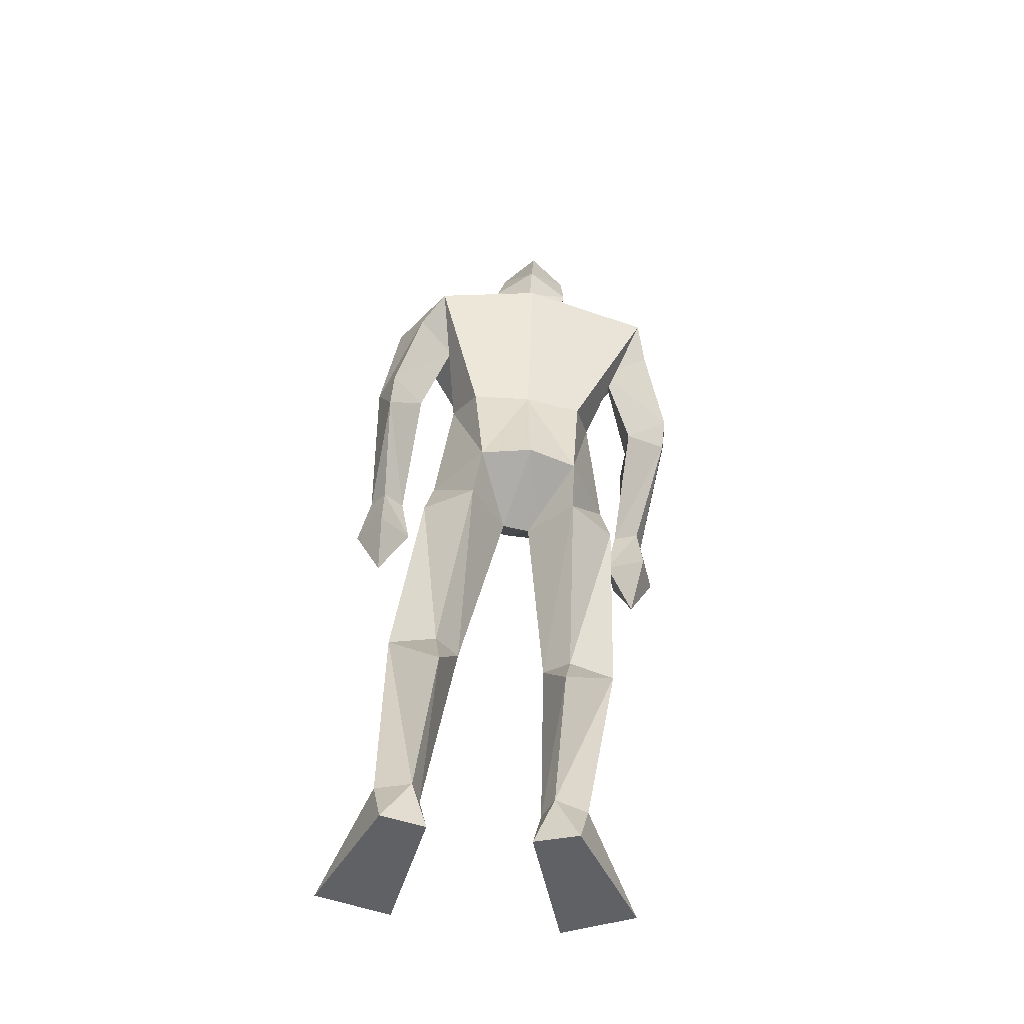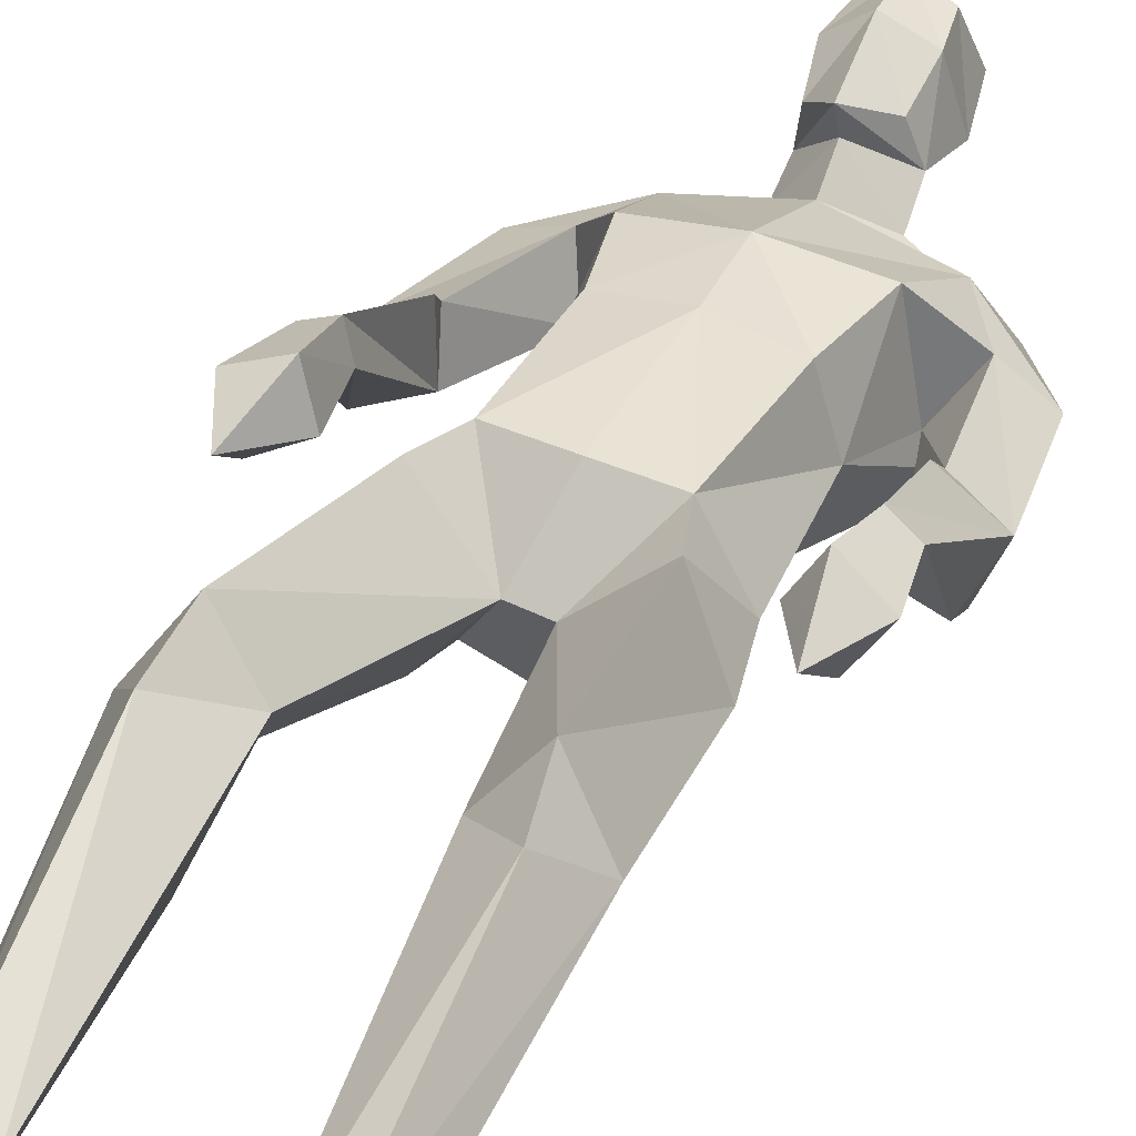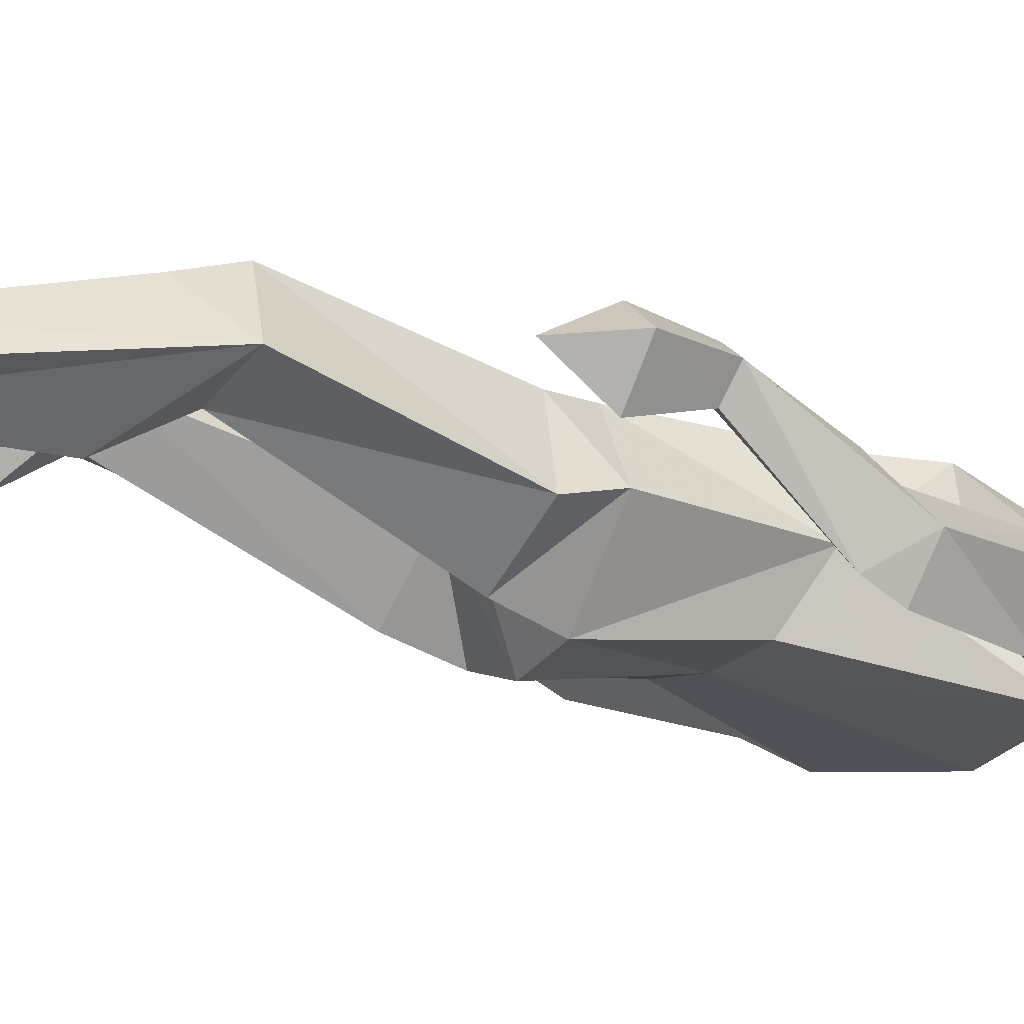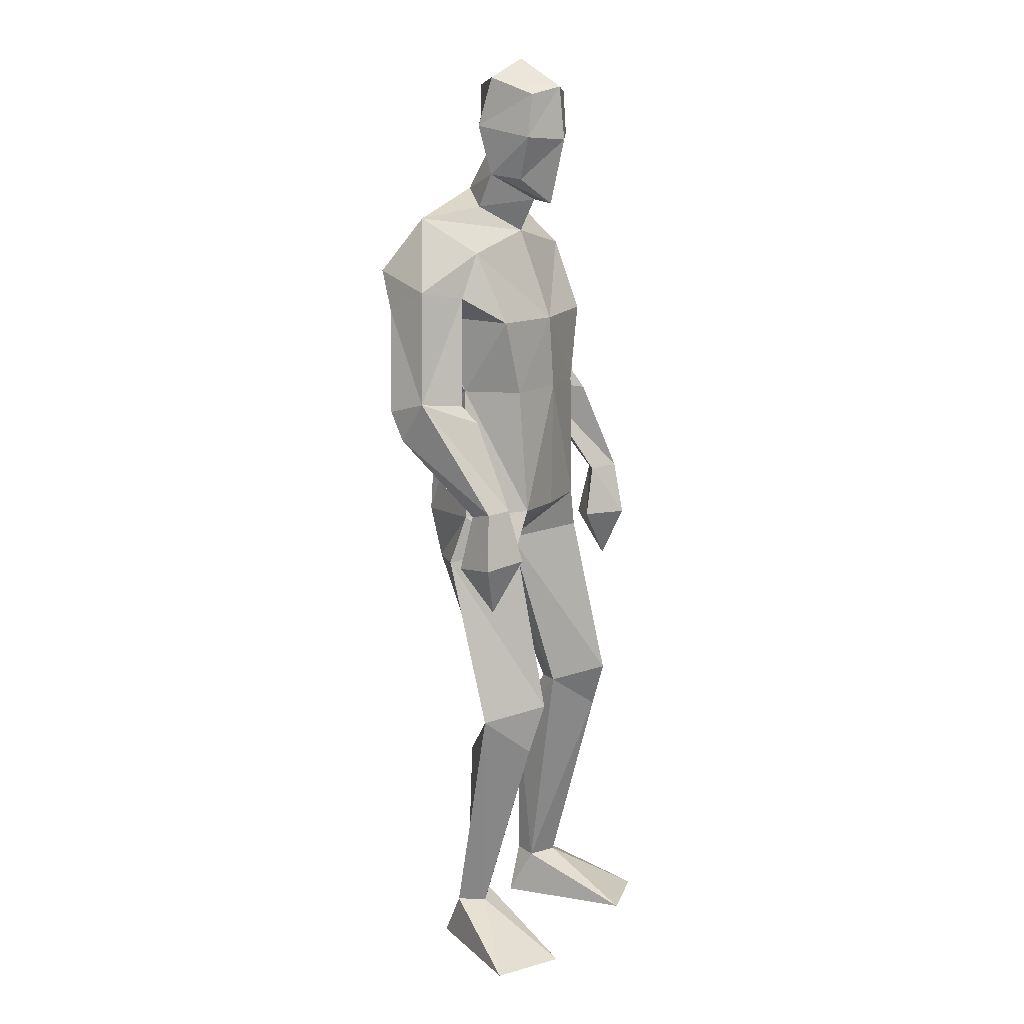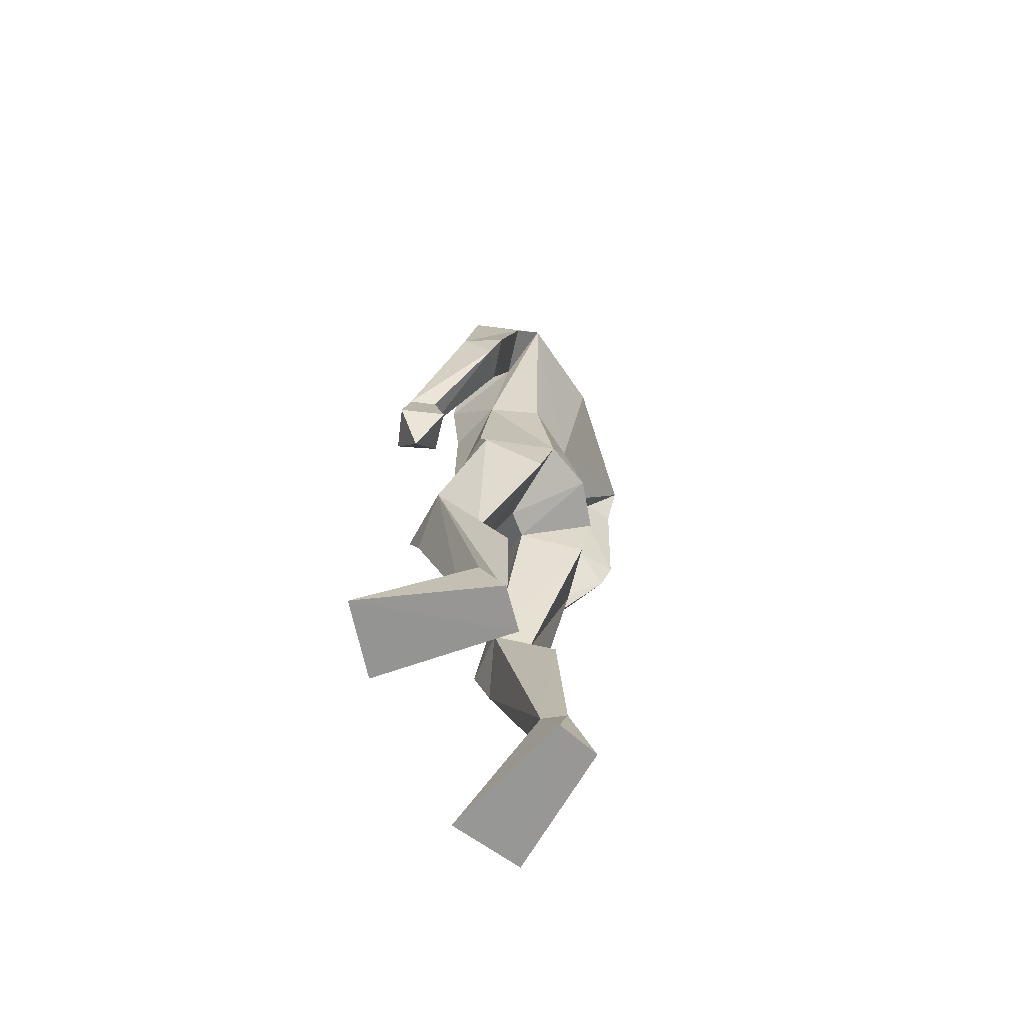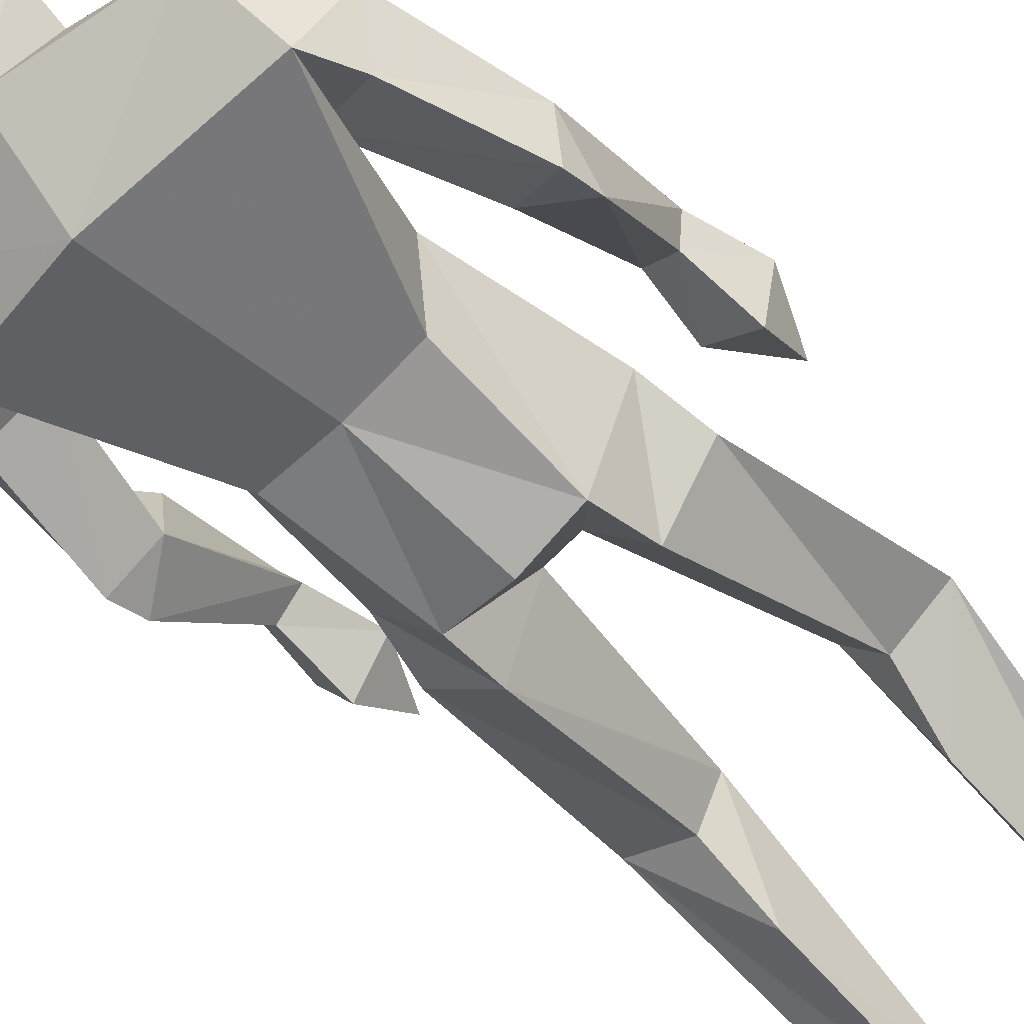
<metadata>
{"format":"obj","ext":"obj","renderer":"f3d","projection":"perspective","resolution":1024,"background":"white","views":[{"elev":-47.9,"azim":174.7,"up":"+Y"},{"elev":35.4,"azim":26.8,"up":"+Z"},{"elev":-18.3,"azim":60.6,"up":"+Z"},{"elev":11.5,"azim":-57.6,"up":"+Y"},{"elev":-66.9,"azim":120.0,"up":"+Y"},{"elev":-56.5,"azim":-133.3,"up":"+Z"}]}
</metadata>
<code>
v -0.2332 -0.001151 0.2382
v -0.2493 0.6136 0.06637
v -0.2744 0.6559 0.2254
v -0.2733 1.033 0.147
v -0.2366 1.823 0.02077
v -0.1526 1.767 0.08193
v -0.1774 1.976 0.2139
v -0.2253 1.887 0.1269
v -0.2434 2.077 0.169
v -0.2571 2.115 0.06875
v -0.1856 2.094 0.2062
v -0.1638 2.029 -0.02202
v -0.2391 1.897 0.05491
v -0.2487 1.981 0.1614
v -0.2596 2.007 0.03481
v -0.1589 1.84 0.1226
v -0.1536 1.864 -0.06085
v -0.1933 0.119 -0.04937
v -0.1462 0.00589 -0.05433
v -0.3861 -0.001151 0.1702
v -0.2641 0.1075 -0.02948
v -0.2387 0.002941 -0.08599
v -0.2285 0.4986 -0.01125
v -0.1937 0.6337 0.1244
v -0.3544 0.6162 0.1094
v -0.2492 1.098 -0.1143
v -0.3502 0.9955 0.01023
v -0.2479 0.984 -0.0855
v -0.2356 1.115 0.1529
v -0.3336 1.105 0.04353
v -0.2798 0.5383 0.187
v -0.17 0.1126 -0.000535
v -0.2335 0.1072 0.02878
v -0.1412 1.101 -0.1529
v -0.1511 1.007 0.02663
v -0.491 1.303 -0.0227
v -0.3853 1.139 0.1546
v -0.4038 1.15 0.2079
v -0.4041 1.344 0.124
v -0.4961 1.368 -0.05022
v -0.5088 1.392 0.04434
v -0.3776 1.621 0.06598
v -0.417 1.382 0.09086
v -0.4769 1.021 0.1989
v -0.4195 0.9115 0.1746
v -0.4383 1.134 0.1325
v -0.3617 1.024 0.1471
v -0.4447 1.011 0.1033
v -0.4564 1.146 0.1877
v -0.3875 1.033 0.2336
v -0.4093 1.357 -0.007536
v -0.4528 1.592 -0.07898
v -0.3233 1.721 0.06997
v -0.4788 1.639 0.02561
v -0.3492 1.577 -0.03404
v -0.3056 1.399 0.02463
v -0.4352 1.683 -0.1146
v -0.1391 1.35 -0.1087
v -0.3005 1.563 0.1356
v -0.2544 1.398 0.1428
v -0.2676 1.347 -0.08475
v -0.4011 1.801 -0.0263
v 0.2836 -0.000866 0.1553
v 0.1245 -0.000844 0.2072
v 0.006924 0.6286 0.08024
v 0.06161 0.6183 0.01791
v 0.08924 0.6583 0.1785
v 0.1043 1.012 -0.02209
v -0.008285 1.353 -0.103
v -0.0257 1.1 -0.1347
v -0.07152 1.83 0.02407
v -0.1211 2.086 0.1781
v -0.1826 2.159 0.1009
v -0.1697 2.103 -0.01651
v -0.09842 2.126 0.08049
v -0.1605 1.963 0.003286
v -0.075 2.021 0.04815
v -0.1005 1.992 0.1722
v -0.103 1.895 0.1352
v -0.1626 1.831 0.1698
v -0.08018 1.907 0.06458
v 0.06822 0.000989 -0.08808
v 0.1772 0.1108 -0.06262
v 0.08237 0.1078 -0.03102
v 0.1627 0.002248 -0.1141
v 0.1674 0.635 0.0567
v 0.08221 1.115 0.008825
v -0.006365 0.9886 -0.1095
v 0.004181 1.123 0.1311
v 0.03424 1.035 0.1219
v 0.1462 0.1089 -0.002566
v 0.1112 0.5492 0.1367
v 0.05545 0.4916 -0.05601
v 0.1006 0.1132 -0.08093
v -0.09037 1.009 0.01718
v -0.1138 1.115 0.145
v -0.1208 1.009 0.0221
v 0.2044 1.324 -0.08922
v 0.1576 1.361 0.07491
v 0.1905 1.662 -0.03731
v 0.05684 1.589 -0.05471
v 0.1372 1.612 -0.1308
v 0.115 1.64 0.02978
v 0.1591 1.401 0.04006
v 0.1846 1.046 0.1763
v 0.2048 0.9277 0.1078
v 0.1368 1.038 0.09985
v 0.2617 1.039 0.1185
v 0.2053 1.029 0.03494
v 0.2337 1.164 0.1168
v 0.2019 1.152 0.06835
v 0.1883 1.165 0.1503
v 0.1565 1.154 0.1038
v 0.1266 1.373 -0.05249
v 0.1979 1.389 -0.1172
v 0.2339 1.416 -0.02975
v 0.0299 1.577 0.1306
v 0.04709 1.731 0.05755
v 0.0829 1.694 -0.1612
v 0.08123 1.818 -0.06893
v 0.005549 1.406 0.1265
v 0.04124 1.41 0.003221
v -0.1391 1.565 0.154
v -0.1231 1.402 0.1552
v -0.1481 1.718 -0.1744
f 20 1 33
f 27 28 2
f 27 2 25
f 28 35 24
f 28 24 2
f 35 4 3
f 35 3 24
f 4 27 3
f 3 27 25
f 61 58 26
f 26 58 34
f 5 62 6
f 6 62 53
f 7 14 8
f 7 8 80
f 11 9 14
f 11 14 7
f 73 10 11
f 11 10 9
f 74 10 73
f 10 74 12
f 10 12 15
f 15 12 76
f 15 76 13
f 14 15 13
f 14 13 8
f 9 10 15
f 9 15 14
f 8 13 80
f 80 13 16
f 5 17 62
f 13 76 17
f 13 17 5
f 16 13 5
f 16 5 6
f 32 19 18
f 21 20 33
f 32 1 19
f 22 20 21
f 18 19 22
f 33 1 32
f 18 22 21
f 22 19 20
f 20 19 1
f 2 23 25
f 24 23 2
f 25 31 3
f 3 31 24
f 30 26 28
f 30 28 27
f 35 28 26
f 29 30 4
f 4 30 27
f 29 4 35
f 24 31 32
f 32 31 33
f 31 25 33
f 33 25 21
f 23 24 32
f 23 32 18
f 25 23 18
f 25 18 21
f 26 34 35
f 35 34 97
f 96 29 35
f 96 35 97
f 36 51 37
f 36 37 46
f 41 36 49
f 49 36 46
f 39 41 38
f 38 41 49
f 51 39 38
f 51 38 37
f 54 52 41
f 41 52 40
f 52 55 40
f 40 55 51
f 42 54 41
f 42 41 43
f 55 42 43
f 55 43 51
f 44 45 50
f 50 45 47
f 48 45 44
f 47 45 48
f 49 46 44
f 44 46 48
f 46 37 47
f 46 47 48
f 38 49 50
f 50 49 44
f 37 38 50
f 37 50 47
f 43 39 51
f 41 39 43
f 51 36 40
f 40 36 41
f 55 59 42
f 42 59 53
f 55 52 57
f 62 57 54
f 54 57 52
f 53 62 54
f 53 54 42
f 60 56 29
f 29 56 30
f 55 57 56
f 56 57 61
f 59 55 56
f 59 56 60
f 57 125 58
f 57 58 61
f 123 59 60
f 123 60 124
f 124 60 29
f 124 29 96
f 6 53 123
f 123 53 59
f 56 61 26
f 56 26 30
f 62 17 125
f 62 125 57
f 63 91 64
f 88 68 66
f 66 68 86
f 95 88 65
f 65 88 66
f 90 95 67
f 67 95 65
f 68 90 67
f 68 67 86
f 58 69 70
f 58 70 34
f 120 71 6
f 120 6 118
f 78 7 79
f 79 7 80
f 72 11 78
f 78 11 7
f 75 73 11
f 75 11 72
f 74 73 75
f 74 75 12
f 12 75 77
f 12 77 76
f 76 77 81
f 77 78 81
f 81 78 79
f 75 72 77
f 77 72 78
f 81 79 80
f 81 80 16
f 71 120 17
f 76 81 17
f 17 81 71
f 81 16 71
f 71 16 6
f 84 94 82
f 83 91 63
f 84 82 64
f 85 83 63
f 94 85 82
f 91 84 64
f 94 83 85
f 82 85 63
f 82 63 64
f 66 86 93
f 65 66 93
f 86 67 92
f 67 65 92
f 70 87 88
f 88 87 68
f 95 70 88
f 87 89 90
f 87 90 68
f 89 95 90
f 92 65 84
f 92 84 91
f 86 92 91
f 86 91 83
f 65 93 84
f 84 93 94
f 93 86 94
f 94 86 83
f 34 70 95
f 34 95 97
f 89 96 97
f 89 97 95
f 114 98 113
f 113 98 111
f 98 116 110
f 98 110 111
f 116 99 112
f 116 112 110
f 99 114 112
f 112 114 113
f 102 100 116
f 102 116 115
f 101 102 115
f 101 115 114
f 100 103 116
f 116 103 104
f 103 101 104
f 104 101 114
f 108 105 106
f 105 107 106
f 109 108 106
f 107 109 106
f 111 110 108
f 111 108 109
f 113 111 107
f 107 111 109
f 110 112 105
f 110 105 108
f 112 113 105
f 105 113 107
f 104 114 99
f 116 104 99
f 114 115 98
f 115 116 98
f 101 103 117
f 103 118 117
f 101 119 102
f 119 120 100
f 119 100 102
f 120 118 100
f 100 118 103
f 122 121 89
f 122 89 87
f 119 101 122
f 119 122 69
f 101 117 122
f 122 117 121
f 125 119 58
f 58 119 69
f 117 123 121
f 121 123 124
f 121 124 89
f 89 124 96
f 118 6 123
f 118 123 117
f 69 122 70
f 70 122 87
f 17 120 125
f 125 120 119

</code>
